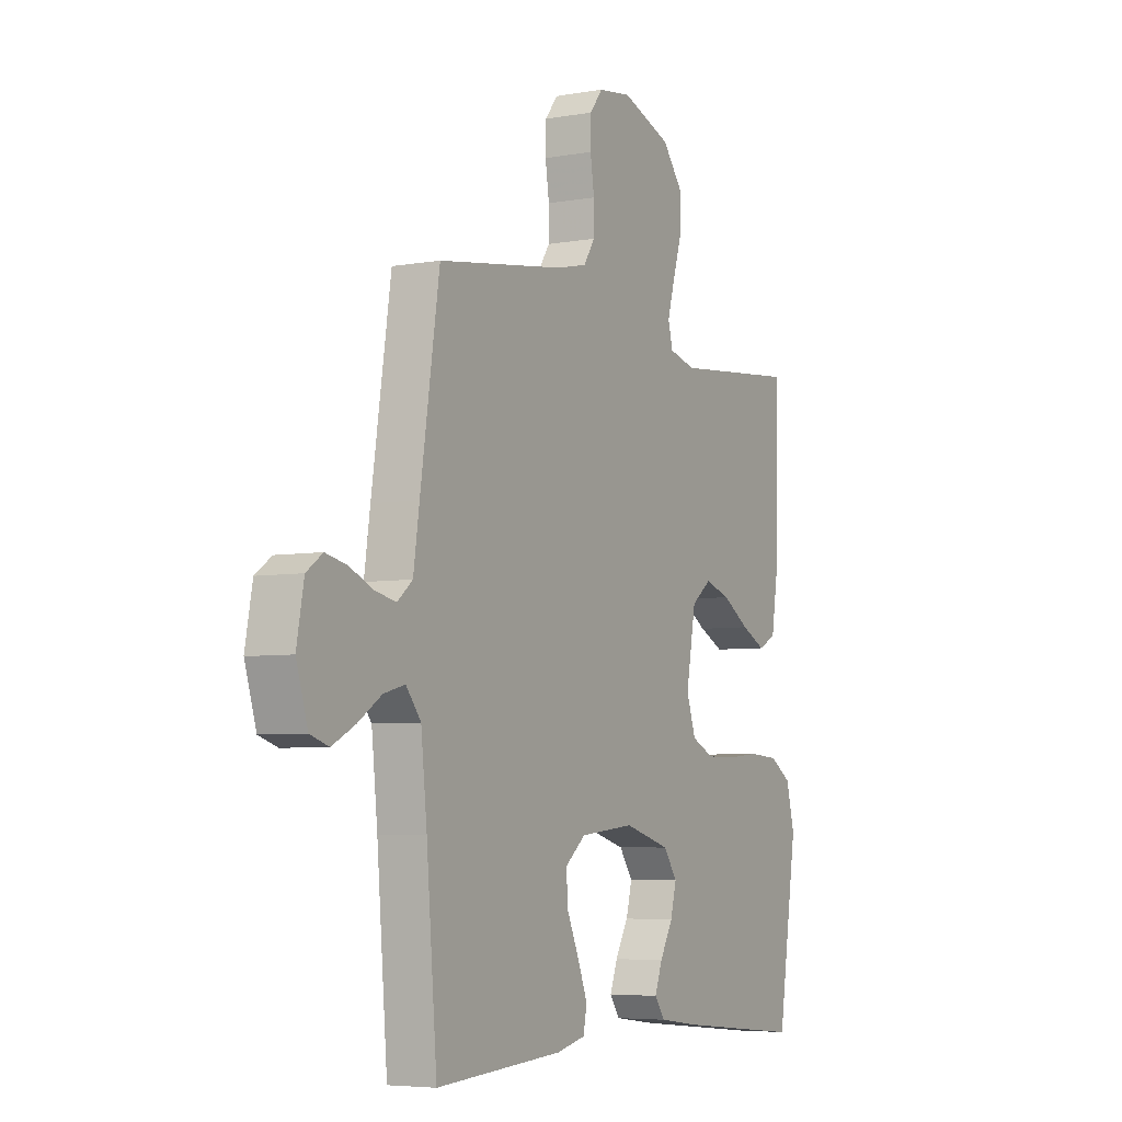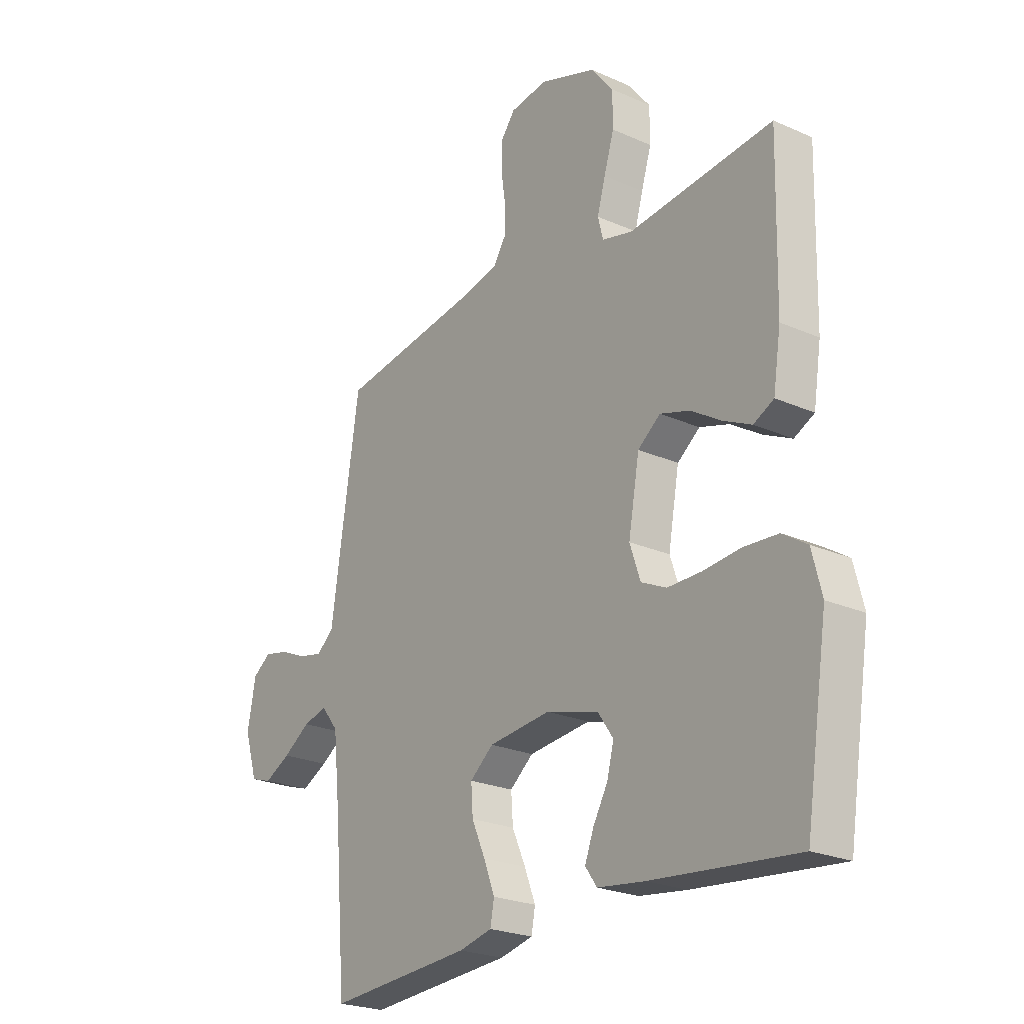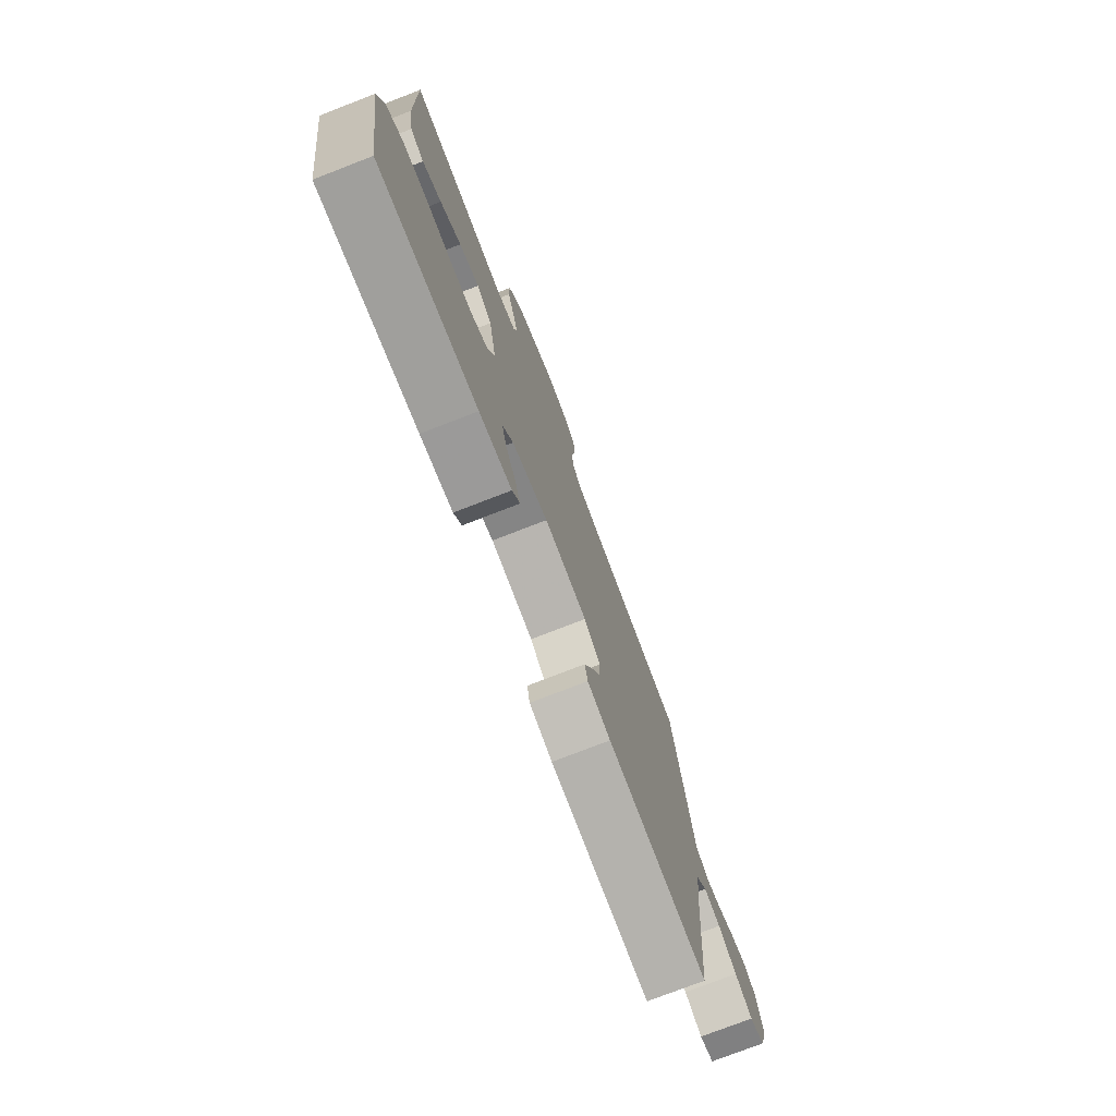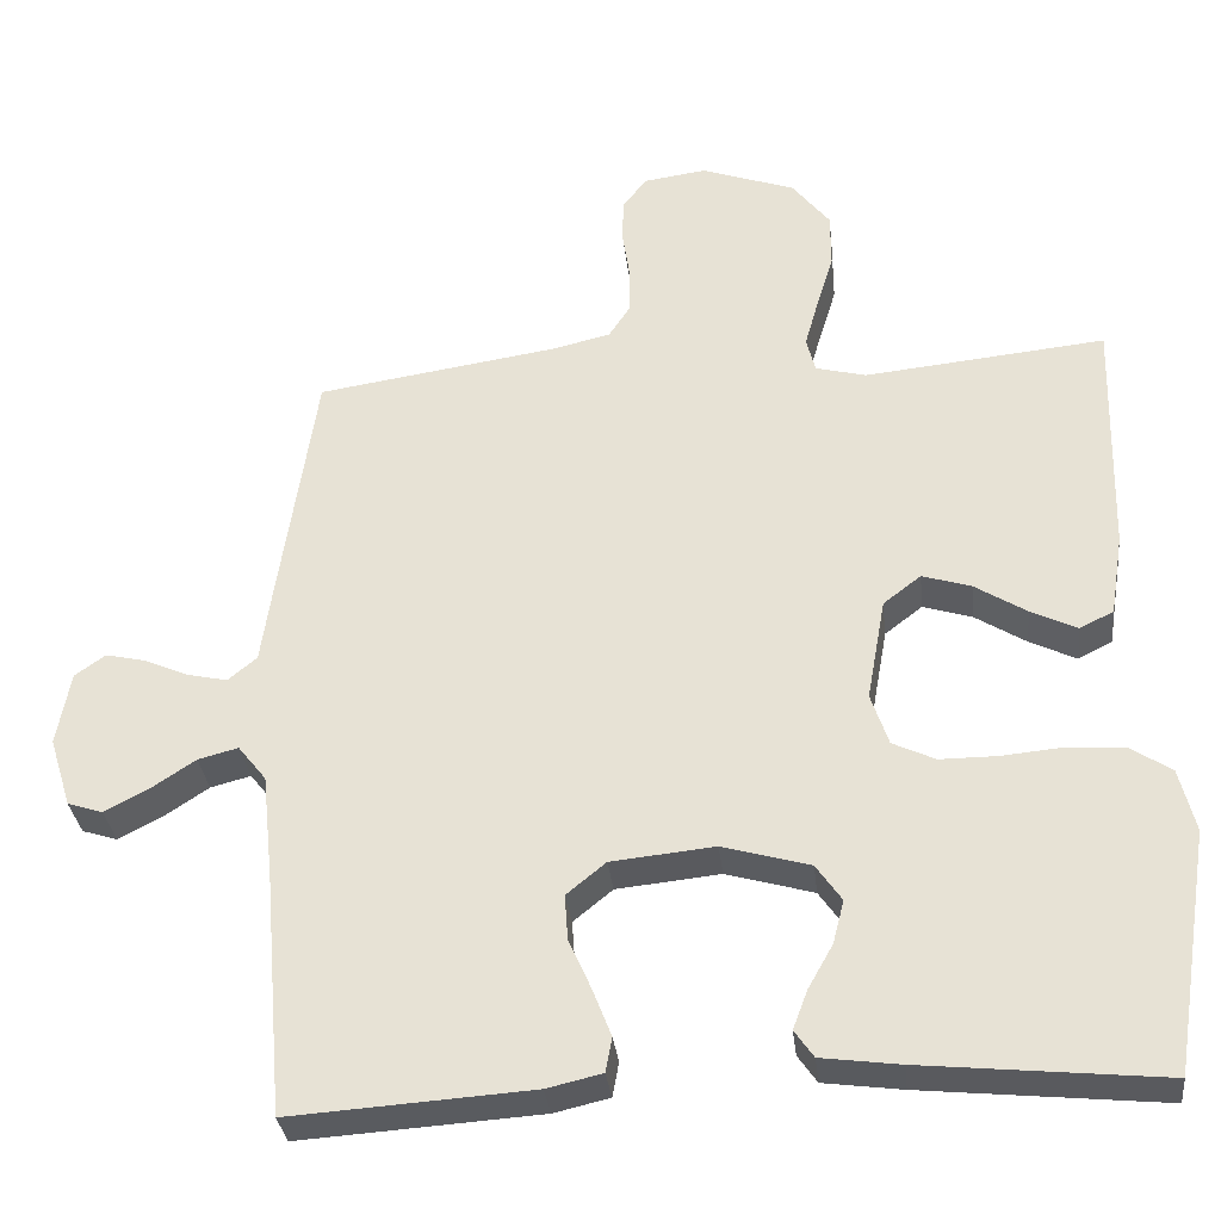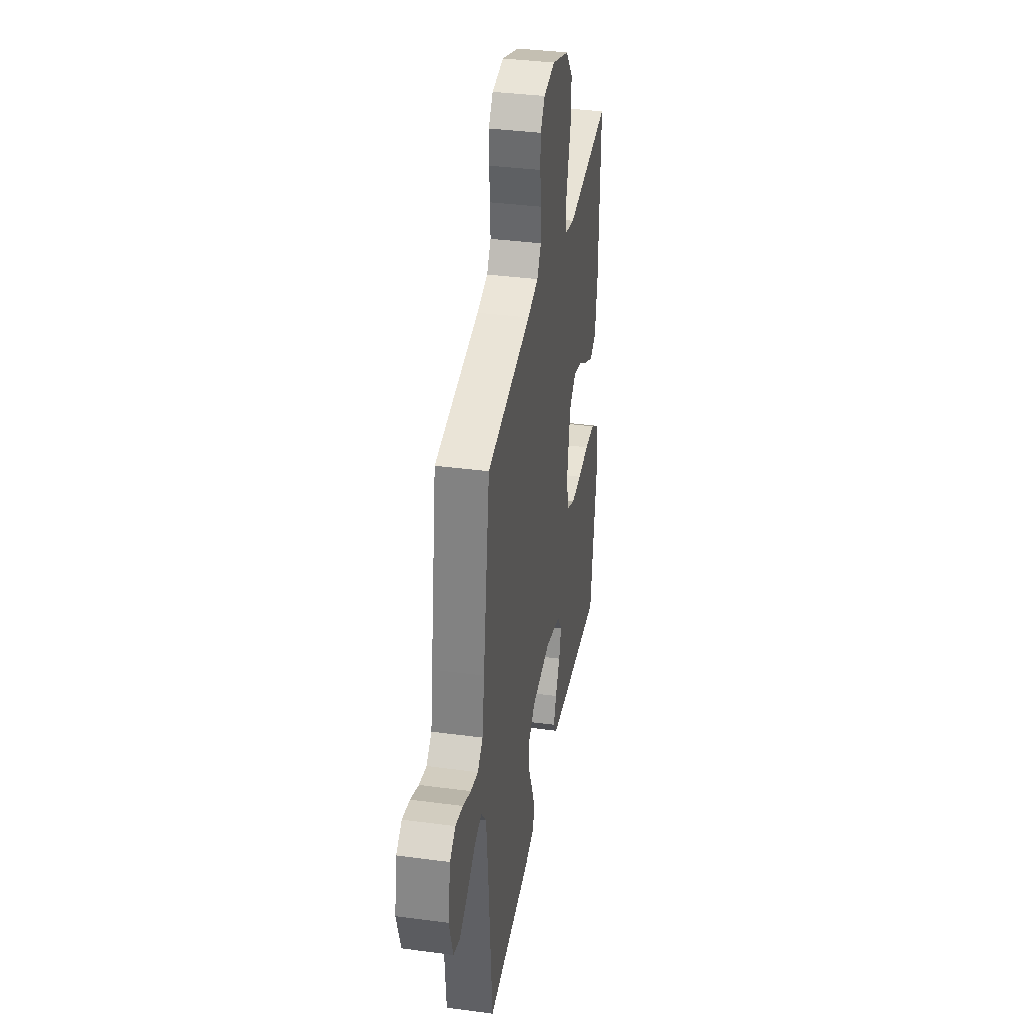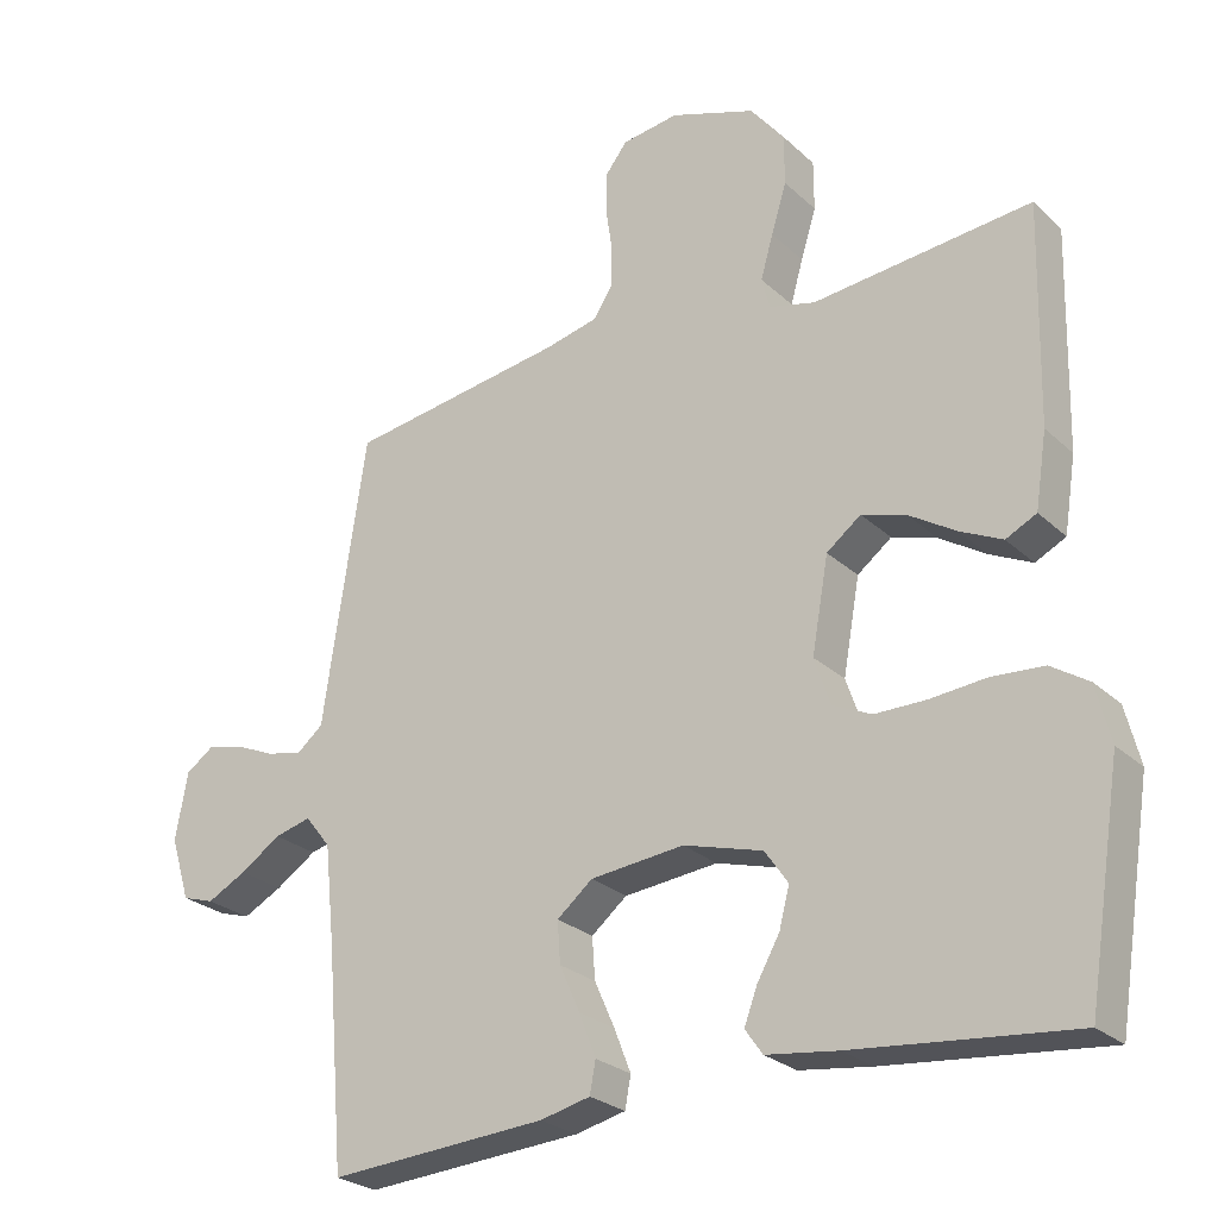
<metadata>
{"format":"obj","ext":"obj","renderer":"f3d","projection":"perspective","resolution":1024,"background":"white","views":[{"elev":-5.5,"azim":-61.2,"up":"+Z"},{"elev":-23.7,"azim":53.4,"up":"+Z"},{"elev":-76.3,"azim":111.2,"up":"+Z"},{"elev":-32.2,"azim":6.3,"up":"+Z"},{"elev":36.3,"azim":-80.1,"up":"+Z"},{"elev":-25.9,"azim":35.2,"up":"+Z"}]}
</metadata>
<code>
v -0.5 0.07 0.5
v -0.2 0.07 0.545
v -0.127 0.07 0.562
v -0.1 0.07 0.603
v -0.1 0.07 0.66
v -0.109 0.07 0.721
v -0.108 0.07 0.776
v -0.078 0.07 0.815
v 0 0.07 0.826
v 0.117 0.07 0.785
v 0.164 0.07 0.726
v 0.164 0.07 0.657
v 0.143 0.07 0.589
v 0.126 0.07 0.529
v 0.137 0.07 0.486
v 0.2 0.07 0.47
v 0.5 0.07 0.5
v 0.493 0.07 0.2
v 0.477 0.07 0.098
v 0.435 0.07 0.077
v 0.377 0.07 0.105
v 0.313 0.07 0.145
v 0.252 0.07 0.164
v 0.205 0.07 0.128
v 0.182 0.07 0
v 0.204 0.07 -0.065
v 0.257 0.07 -0.09
v 0.328 0.07 -0.09
v 0.405 0.07 -0.083
v 0.476 0.07 -0.088
v 0.527 0.07 -0.121
v 0.547 0.07 -0.2
v 0.5 0.07 -0.5
v 0.2 0.07 -0.47
v 0.102 0.07 -0.457
v 0.078 0.07 -0.423
v 0.096 0.07 -0.375
v 0.127 0.07 -0.32
v 0.141 0.07 -0.266
v 0.109 0.07 -0.22
v 0 0.07 -0.189
v -0.129 0.07 -0.202
v -0.178 0.07 -0.242
v -0.174 0.07 -0.299
v -0.146 0.07 -0.362
v -0.123 0.07 -0.421
v -0.131 0.07 -0.464
v -0.2 0.07 -0.48
v -0.5 0.07 -0.5
v -0.525 0.07 -0.2
v -0.539 0.07 -0.067
v -0.574 0.07 -0.023
v -0.624 0.07 -0.036
v -0.68 0.07 -0.073
v -0.734 0.07 -0.101
v -0.778 0.07 -0.087
v -0.805 0.07 0
v -0.788 0.07 0.092
v -0.75 0.07 0.119
v -0.7 0.07 0.108
v -0.645 0.07 0.084
v -0.595 0.07 0.073
v -0.559 0.07 0.103
v -0.545 0.07 0.2
v -0.5 0 0.5
v -0.2 0 0.545
v -0.127 0 0.562
v -0.1 0 0.603
v -0.1 0 0.66
v -0.109 0 0.721
v -0.108 0 0.776
v -0.078 0 0.815
v 0 0 0.826
v 0.117 0 0.785
v 0.164 0 0.726
v 0.164 0 0.657
v 0.143 0 0.589
v 0.126 0 0.529
v 0.137 0 0.486
v 0.2 0 0.47
v 0.5 0 0.5
v 0.493 0 0.2
v 0.477 0 0.098
v 0.435 0 0.077
v 0.377 0 0.105
v 0.313 0 0.145
v 0.252 0 0.164
v 0.205 0 0.128
v 0.182 0 0
v 0.204 0 -0.065
v 0.257 0 -0.09
v 0.328 0 -0.09
v 0.405 0 -0.083
v 0.476 0 -0.088
v 0.527 0 -0.121
v 0.547 0 -0.2
v 0.5 0 -0.5
v 0.2 0 -0.47
v 0.102 0 -0.457
v 0.078 0 -0.423
v 0.096 0 -0.375
v 0.127 0 -0.32
v 0.141 0 -0.266
v 0.109 0 -0.22
v 0 0 -0.189
v -0.129 0 -0.202
v -0.178 0 -0.242
v -0.174 0 -0.299
v -0.146 0 -0.362
v -0.123 0 -0.421
v -0.131 0 -0.464
v -0.2 0 -0.48
v -0.5 0 -0.5
v -0.525 0 -0.2
v -0.539 0 -0.067
v -0.574 0 -0.023
v -0.624 0 -0.036
v -0.68 0 -0.073
v -0.734 0 -0.101
v -0.778 0 -0.087
v -0.805 0 0
v -0.788 0 0.092
v -0.75 0 0.119
v -0.7 0 0.108
v -0.645 0 0.084
v -0.595 0 0.073
v -0.559 0 0.103
v -0.545 0 0.2
f 63 64 1 2
f 59 60 61
f 58 59 61
f 57 58 61
f 56 57 61
f 55 56 61
f 54 55 61
f 53 54 61
f 52 53 61 62
f 51 52 62 63
f 48 49 50
f 47 48 50
f 46 47 50
f 45 46 50
f 44 45 50
f 43 44 50 51
f 63 2 3
f 51 63 3
f 43 51 3
f 42 43 3
f 36 37 38
f 35 36 38
f 34 35 38
f 33 34 38
f 32 33 38
f 31 32 38
f 30 31 38
f 29 30 38
f 28 29 38
f 27 28 38 39
f 26 27 39 40
f 20 21 22
f 19 20 22
f 18 19 22
f 17 18 22
f 16 17 22
f 15 16 22 23
f 11 12 13
f 10 11 13
f 9 10 13
f 8 9 13
f 7 8 13
f 6 7 13
f 5 6 13
f 4 5 13 14
f 4 14 15
f 3 4 15
f 42 3 15
f 41 42 15
f 25 26 40 41
f 15 23 24
f 15 24 25 41
f 66 65 128 127
f 125 124 123
f 125 123 122
f 125 122 121
f 125 121 120
f 125 120 119
f 125 119 118
f 125 118 117
f 126 125 117 116
f 127 126 116 115
f 114 113 112
f 114 112 111
f 114 111 110
f 114 110 109
f 114 109 108
f 115 114 108 107
f 67 66 127
f 67 127 115
f 67 115 107
f 67 107 106
f 102 101 100
f 102 100 99
f 102 99 98
f 102 98 97
f 102 97 96
f 102 96 95
f 102 95 94
f 102 94 93
f 102 93 92
f 103 102 92 91
f 104 103 91 90
f 86 85 84
f 86 84 83
f 86 83 82
f 86 82 81
f 86 81 80
f 87 86 80 79
f 77 76 75
f 77 75 74
f 77 74 73
f 77 73 72
f 77 72 71
f 77 71 70
f 77 70 69
f 78 77 69 68
f 79 78 68
f 79 68 67
f 79 67 106
f 79 106 105
f 105 104 90 89
f 88 87 79
f 105 89 88 79
f 1 65 66 2
f 2 66 67 3
f 3 67 68 4
f 4 68 69 5
f 5 69 70 6
f 6 70 71 7
f 7 71 72 8
f 8 72 73 9
f 9 73 74 10
f 10 74 75 11
f 11 75 76 12
f 12 76 77 13
f 13 77 78 14
f 14 78 79 15
f 15 79 80 16
f 16 80 81 17
f 17 81 82 18
f 18 82 83 19
f 19 83 84 20
f 20 84 85 21
f 21 85 86 22
f 22 86 87 23
f 23 87 88 24
f 24 88 89 25
f 25 89 90 26
f 26 90 91 27
f 27 91 92 28
f 28 92 93 29
f 29 93 94 30
f 30 94 95 31
f 31 95 96 32
f 32 96 97 33
f 33 97 98 34
f 34 98 99 35
f 35 99 100 36
f 36 100 101 37
f 37 101 102 38
f 38 102 103 39
f 39 103 104 40
f 40 104 105 41
f 41 105 106 42
f 42 106 107 43
f 43 107 108 44
f 44 108 109 45
f 45 109 110 46
f 46 110 111 47
f 47 111 112 48
f 48 112 113 49
f 49 113 114 50
f 50 114 115 51
f 51 115 116 52
f 52 116 117 53
f 53 117 118 54
f 54 118 119 55
f 55 119 120 56
f 56 120 121 57
f 57 121 122 58
f 58 122 123 59
f 59 123 124 60
f 60 124 125 61
f 61 125 126 62
f 62 126 127 63
f 63 127 128 64
f 64 128 65 1

</code>
